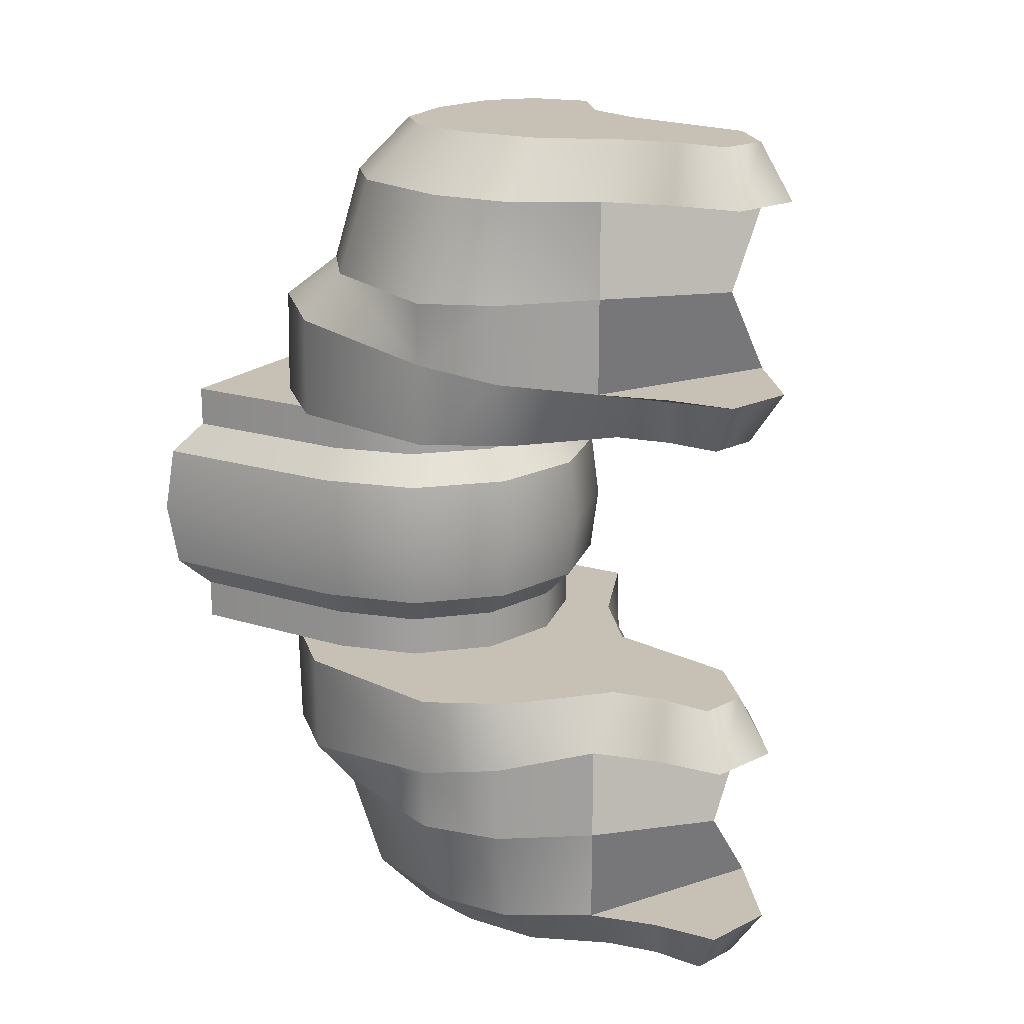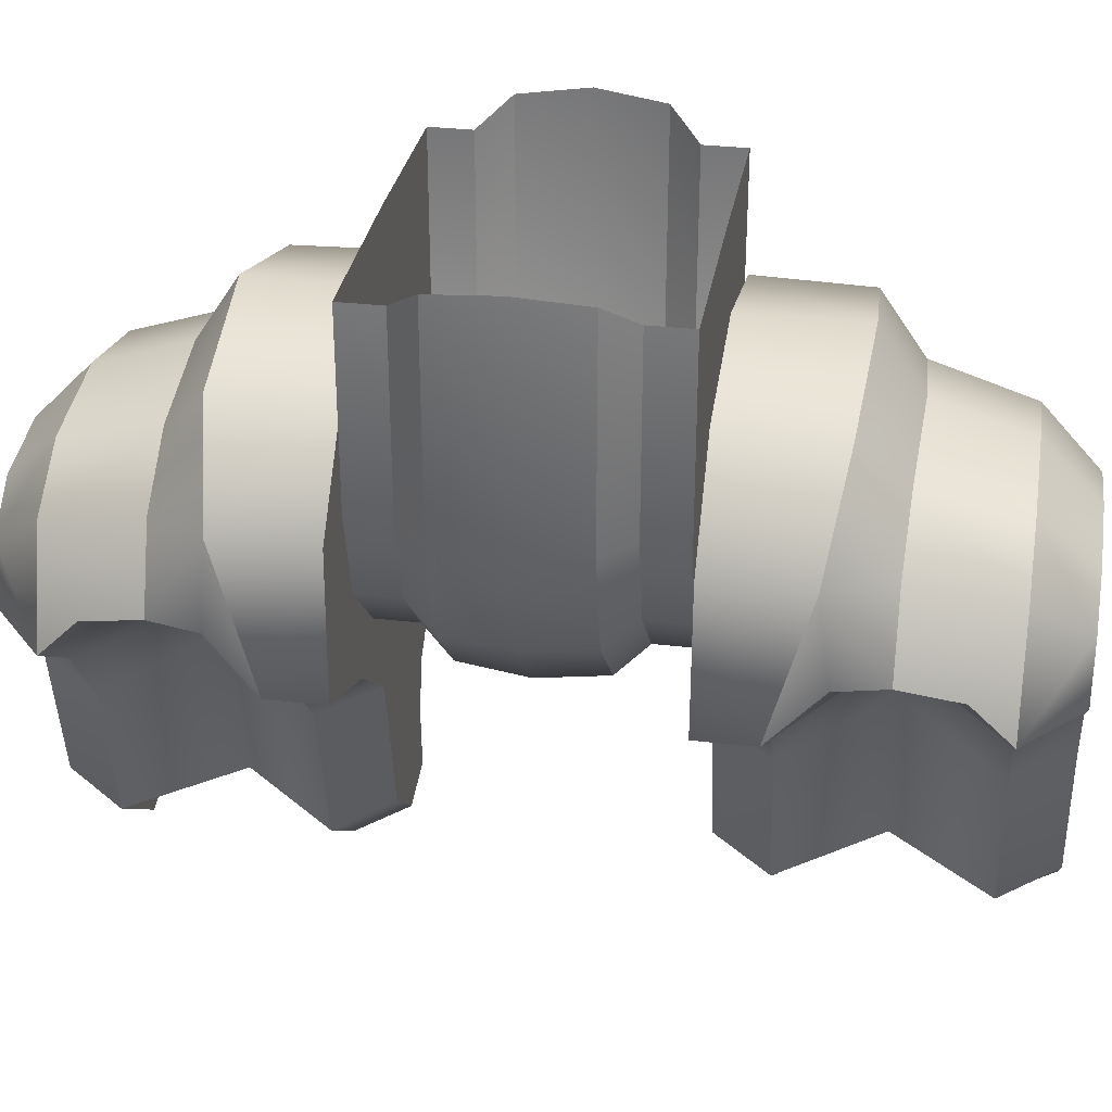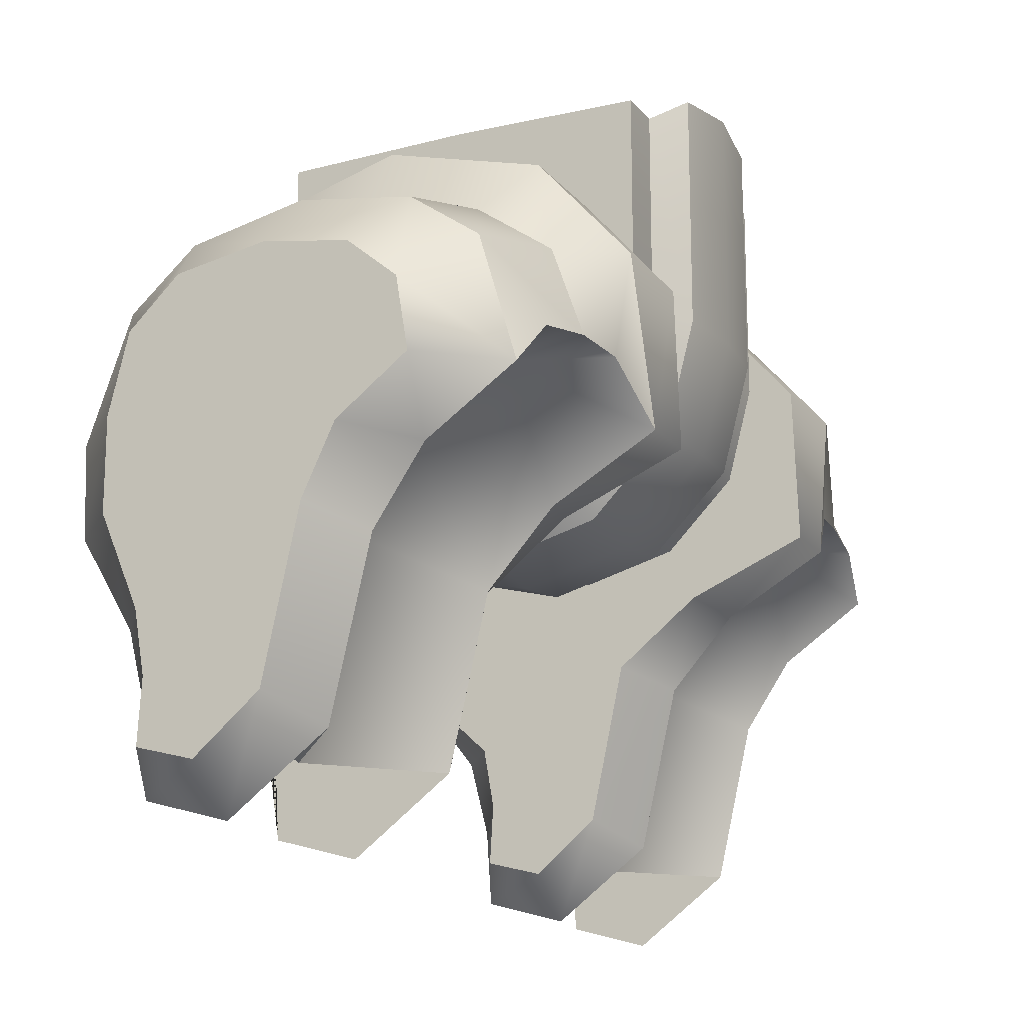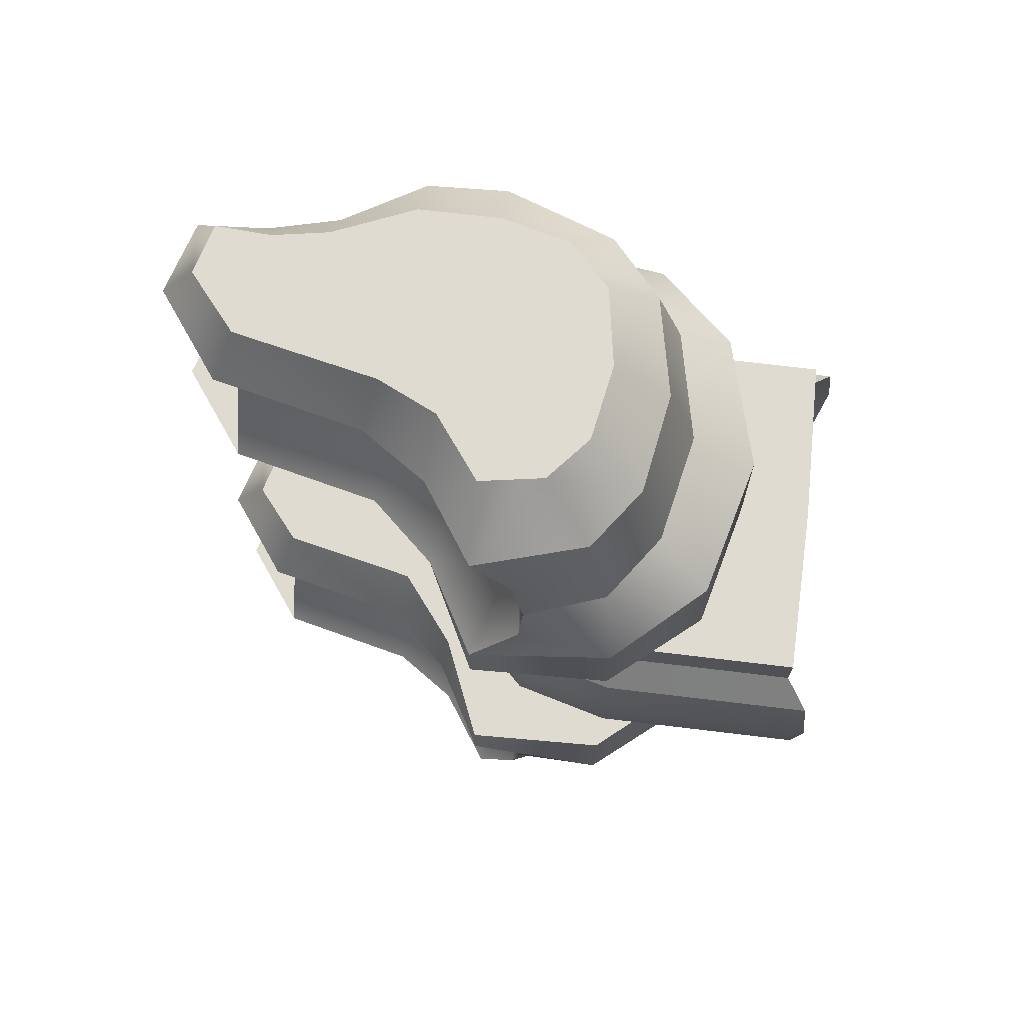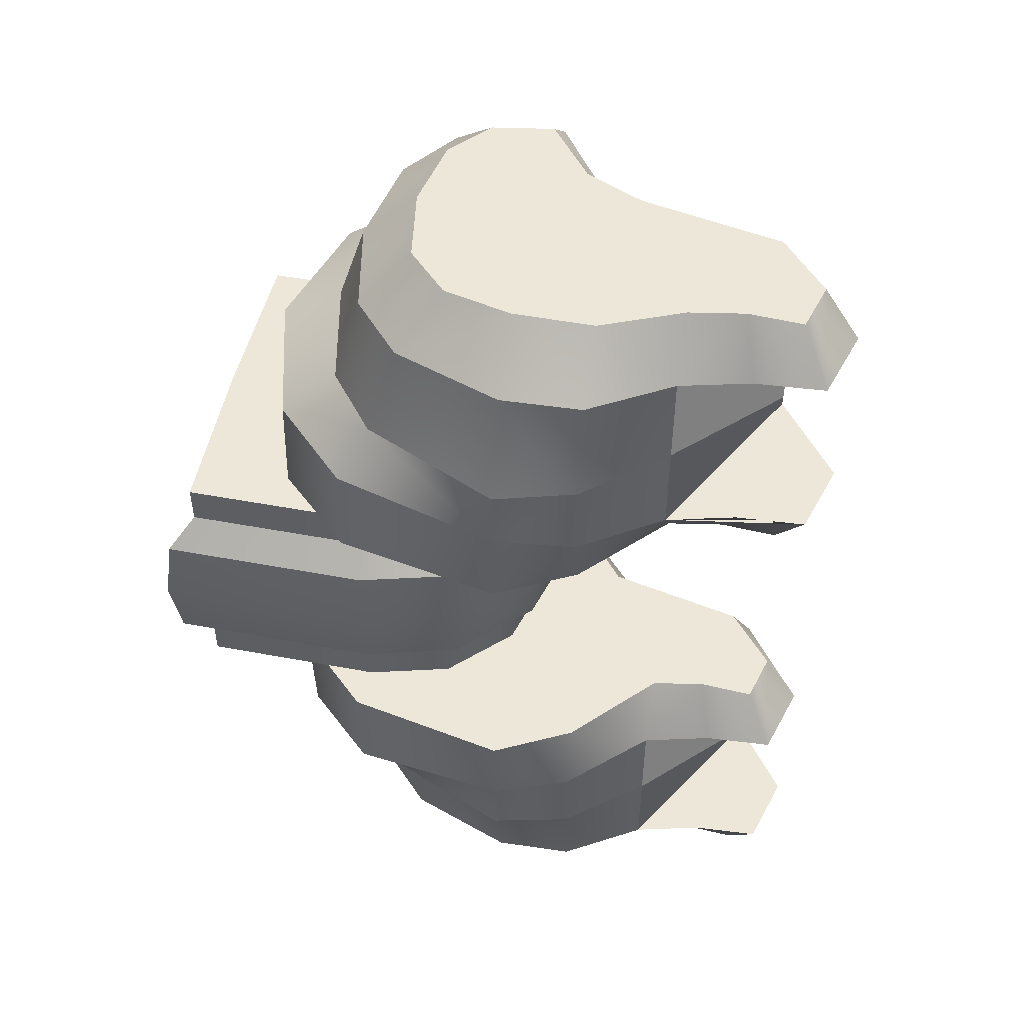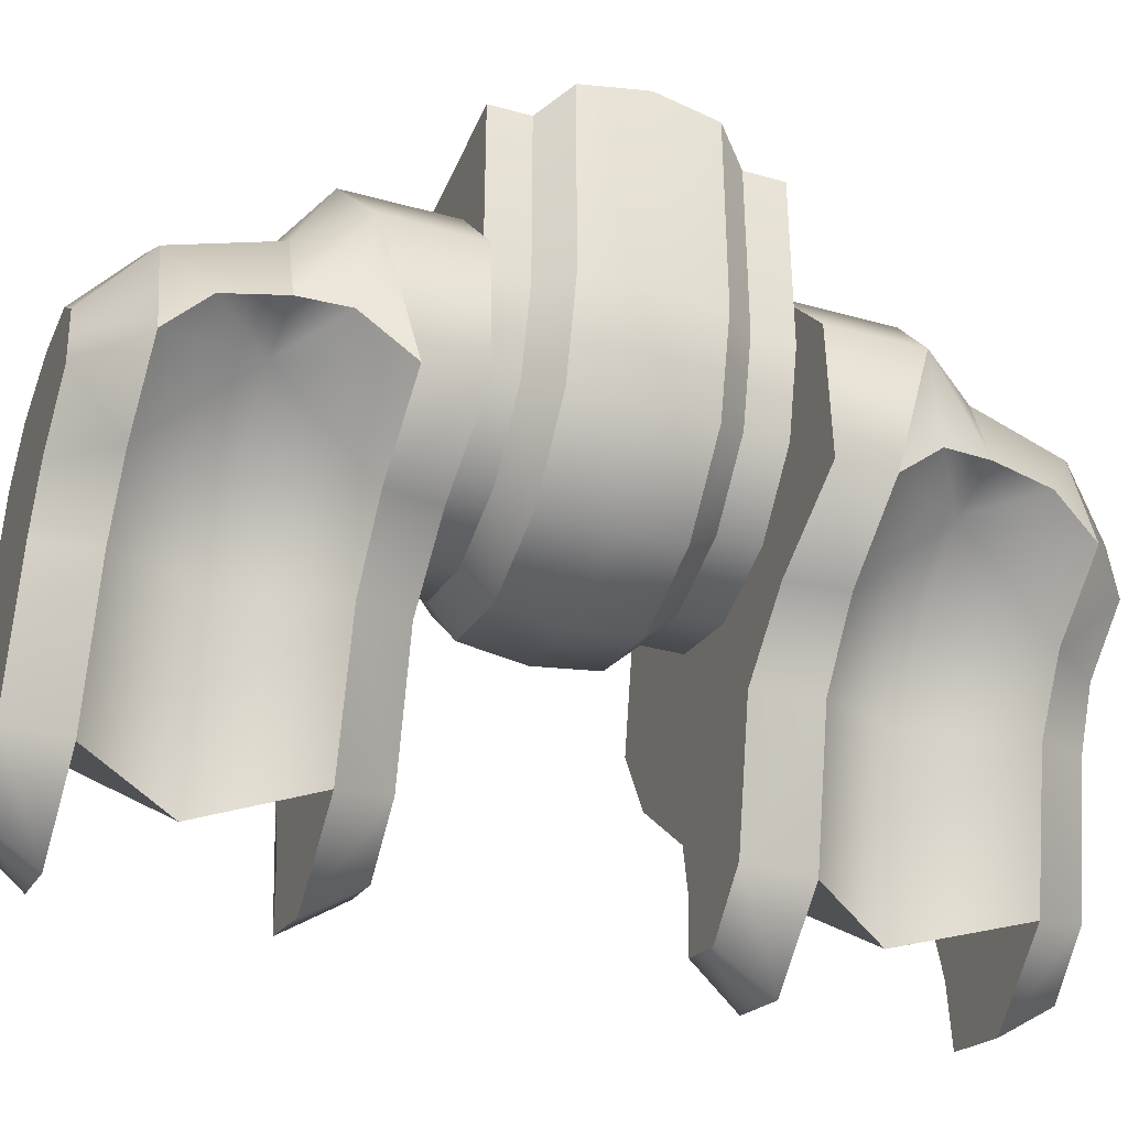
<metadata>
{"format":"obj","ext":"obj","renderer":"f3d","projection":"perspective","resolution":1024,"background":"white","views":[{"elev":18.6,"azim":121.1,"up":"+Y"},{"elev":31.2,"azim":-80.4,"up":"+Z"},{"elev":-17.2,"azim":-153.7,"up":"+Z"},{"elev":70.2,"azim":-83.1,"up":"+Y"},{"elev":49.8,"azim":101.7,"up":"+Y"},{"elev":-35.7,"azim":-110.2,"up":"+Z"}]}
</metadata>
<code>
o Pelvis
v -0.02288 -0.1978 -0.05696
v -0.009112 -0.1978 -0.1199
v 0.01595 -0.1978 -0.1408
v 0.03836 -0.1978 -0.1348
v 0.03693 -0.1978 -0.1106
v 0.04117 -0.1978 -0.08654
v -0.06232 -0.1978 -0.01096
v 0.05646 -0.1978 -0.01569
v 0.04879 -0.1978 0.01453
v 0.02942 -0.1978 0.03276
v -0.005404 -0.1978 0.03859
v -0.03871 -0.1978 0.03266
v -0.05771 -0.1978 0.01651
v 0.01716 -0.1734 -0.1572
v 0.05006 -0.1734 -0.1477
v -0.09048 -0.1734 -0.01096
v -0.05613 -0.1734 -0.03412
v -0.03529 -0.1978 -0.03103
v 0.06494 -0.1734 0.03247
v 0.0393 -0.1734 0.05469
v 0.0827 -0.1734 -0.01569
v -0.02106 -0.1734 -0.129
v -0.0762 -0.1734 0.03724
v 0.05214 -0.1734 -0.1171
v 0.05641 -0.1978 -0.05111
v 0.08113 -0.1734 -0.05111
v 0.05989 -0.1734 -0.08654
v 0.05989 -0.1304 -0.08654
v 0.08859 -0.129 -0.05111
v -0.0364 -0.1734 -0.06315
v 0.07065 -0.1296 0.04499
v 0.04347 -0.1307 0.06658
v 0.09761 -0.1277 -0.01569
v -0.08321 -0.1304 0.0468
v -0.09544 -0.1304 0.01198
v -0.09314 -0.1559 0.007198
v 0.01595 -0.06299 -0.1408
v -0.009112 -0.06299 -0.1199
v -0.02288 -0.06299 -0.05696
v 0.04117 -0.06299 -0.08654
v 0.03693 -0.06299 -0.1106
v 0.03836 -0.06299 -0.1348
v -0.1017 -0.06299 0.05149
v -0.06749 -0.06299 0.09174
v -0.01022 -0.06299 0.1058
v 0.05008 -0.06299 0.09216
v 0.08296 -0.06299 0.05762
v 0.09761 -0.06299 -0.01569
v -0.1037 -0.06299 -0.01096
v 0.05006 -0.08737 -0.1477
v 0.01716 -0.08737 -0.1572
v -0.06272 -0.08737 -0.03412
v -0.1037 -0.08737 -0.01096
v -0.05596 -0.06299 -0.03103
v -0.008468 -0.1139 0.1058
v 0.0511 -0.1115 0.09029
v 0.09761 -0.09967 -0.01569
v 0.08347 -0.1085 0.05668
v -0.02106 -0.08737 -0.129
v -0.1025 -0.1044 0.05144
v -0.06892 -0.1112 0.09024
v 0.05214 -0.08737 -0.1171
v 0.07923 -0.06299 -0.05111
v 0.05989 -0.08737 -0.08654
v 0.08859 -0.09352 -0.05111
v -0.0364 -0.08737 -0.06315
v -0.04943 -0.1734 0.0564
v -0.05426 -0.1313 0.06733
v -0.0656 -0.1304 0.007248
v -0.02832 -0.1304 -0.01795
v -0.005667 -0.1304 -0.04902
v -0.0982 -0.1094 0.01037
v 0.01612 -0.1304 -0.1296
v -0.005323 -0.1734 0.06377
v -0.0068 -0.1327 0.07702
v 0.01595 0.1978 -0.1408
v -0.009112 0.1978 -0.1199
v -0.02288 0.1978 -0.05696
v 0.04117 0.1978 -0.08654
v 0.03693 0.1978 -0.1106
v 0.03836 0.1978 -0.1348
v -0.06232 0.1978 -0.01096
v -0.05771 0.1978 0.01651
v -0.03871 0.1978 0.03266
v -0.005404 0.1978 0.03859
v 0.02942 0.1978 0.03276
v 0.04879 0.1978 0.01453
v 0.05646 0.1978 -0.01569
v 0.05006 0.1734 -0.1477
v 0.01716 0.1734 -0.1572
v -0.03529 0.1978 -0.03103
v -0.05613 0.1734 -0.03412
v -0.09048 0.1734 -0.01096
v 0.0393 0.1734 0.05469
v 0.06494 0.1734 0.03247
v 0.0827 0.1734 -0.01569
v -0.02106 0.1734 -0.129
v -0.0762 0.1734 0.03724
v 0.05214 0.1734 -0.1171
v 0.05641 0.1978 -0.05111
v 0.08113 0.1734 -0.05111
v 0.08859 0.129 -0.05111
v 0.05989 0.1304 -0.08654
v 0.05989 0.1734 -0.08654
v -0.0364 0.1734 -0.06315
v 0.04347 0.1307 0.06658
v 0.07065 0.1296 0.04499
v 0.09761 0.1277 -0.01569
v -0.09314 0.1559 0.007198
v -0.09544 0.1304 0.01198
v -0.08321 0.1304 0.0468
v -0.02288 0.06299 -0.05696
v -0.009112 0.06299 -0.1199
v 0.01595 0.06299 -0.1408
v 0.03836 0.06299 -0.1348
v 0.03693 0.06299 -0.1106
v 0.04117 0.06299 -0.08654
v -0.01022 0.06299 0.1058
v -0.06749 0.06299 0.09174
v -0.1017 0.06299 0.05149
v -0.1037 0.06299 -0.01096
v 0.09761 0.06299 -0.01569
v 0.08296 0.06299 0.05762
v 0.05008 0.06299 0.09216
v 0.01716 0.08737 -0.1572
v 0.05006 0.08737 -0.1477
v -0.06272 0.08737 -0.03412
v -0.05596 0.06299 -0.03103
v -0.1037 0.08737 -0.01096
v -0.008468 0.1139 0.1058
v 0.0511 0.1115 0.09029
v 0.09761 0.09967 -0.01569
v 0.08347 0.1085 0.05668
v -0.02106 0.08737 -0.129
v -0.1025 0.1044 0.05144
v -0.06892 0.1112 0.09024
v 0.05214 0.08737 -0.1171
v 0.07923 0.06299 -0.05111
v 0.08859 0.09352 -0.05111
v 0.05989 0.08737 -0.08654
v -0.0364 0.08737 -0.06315
v -0.04943 0.1734 0.0564
v -0.05426 0.1313 0.06733
v -0.02832 0.1304 -0.01795
v -0.0656 0.1304 0.007248
v -0.005667 0.1304 -0.04902
v -0.0982 0.1094 0.01037
v 0.01612 0.1304 -0.1296
v -0.005323 0.1734 0.06377
v -0.0068 0.1327 0.07702
v 0.06816 0 0.00776
v 0.06527 0.02919 0.009779
v 0.07682 0.02919 0.05289
v 0.08016 0 0.05253
v 0.03538 0 -0.02502
v 0.03371 0.02919 -0.02178
v -0.009392 0 -0.03701
v -0.009392 0.02919 -0.03333
v -0.05417 0 -0.02502
v -0.0525 0.02919 -0.02178
v -0.08694 0 0.00776
v -0.08405 0.02919 0.009779
v -0.09894 0 0.05253
v -0.0956 0.02919 0.05289
v 0.07682 0.02919 0.1462
v 0.08016 0 0.1495
v 0.06555 0.06035 0.05452
v 0.06555 0.04228 0.05452
v 0.05551 0.04228 0.01705
v 0.05551 0.06035 0.01705
v 0.02808 0.04228 -0.01039
v 0.02808 0.06035 -0.01039
v -0.009392 0.04228 -0.02043
v -0.009392 0.06035 -0.02043
v -0.04686 0.04228 -0.01039
v -0.04686 0.06035 -0.01039
v -0.0743 0.04228 0.01705
v -0.0743 0.06035 0.01705
v -0.08434 0.04228 0.05452
v -0.08434 0.06035 0.05452
v -0.08434 0.04228 0.1357
v -0.08434 0.06035 0.1357
v 0.06555 0.06035 0.1357
v 0.06555 0.04228 0.1357
v -0.0956 0.02919 0.1462
v -0.09894 0 0.1495
v 0.07682 -0.02919 0.05289
v 0.06527 -0.02919 0.009779
v 0.03371 -0.02919 -0.02178
v -0.009392 -0.02919 -0.03333
v -0.0525 -0.02919 -0.02178
v -0.08405 -0.02919 0.009779
v -0.0956 -0.02919 0.05289
v 0.07682 -0.02919 0.1462
v 0.06555 -0.06035 0.05452
v 0.05551 -0.06035 0.01705
v 0.05551 -0.04228 0.01705
v 0.06555 -0.04228 0.05452
v 0.02808 -0.06035 -0.01039
v 0.02808 -0.04228 -0.01039
v -0.009392 -0.06035 -0.02043
v -0.009392 -0.04228 -0.02043
v -0.04686 -0.06035 -0.01039
v -0.04686 -0.04228 -0.01039
v -0.0743 -0.06035 0.01705
v -0.0743 -0.04228 0.01705
v -0.08434 -0.06035 0.05452
v -0.08434 -0.04228 0.05452
v -0.08434 -0.06035 0.1357
v -0.08434 -0.04228 0.1357
v 0.06555 -0.06035 0.1357
v 0.06555 -0.04228 0.1357
v -0.0956 -0.02919 0.1462
v -0.009392 0.06035 0.1371
v -0.009392 -0.06035 0.1371
f 1 2 3 4 5 6
f 7 8 9 10 11 12 13
f 8 7 18 1 6 25
f 37 38 39 40 41 42
f 43 44 45 46 47 48 49
f 54 49 48 63 40 39
f 73 59 64 28
f 27 22 73 28
f 22 27 24 15 14
f 59 51 50 62 64
f 76 77 78 79 80 81
f 82 83 84 85 86 87 88
f 91 82 88 100 79 78
f 112 113 114 115 116 117
f 118 119 120 121 122 123 124
f 122 121 128 112 117 138
f 148 103 140 134
f 104 103 148 97
f 99 104 97 90 89
f 126 125 134 140 137
f 167 170 214
f 170 172 214
f 172 174 214
f 174 176 214
f 176 178 214
f 178 180 214
f 180 182 214
f 183 167 214
f 196 195 215
f 199 196 215
f 201 199 215
f 203 201 215
f 205 203 215
f 207 205 215
f 209 207 215
f 195 211 215
f 3 14 15 4
f 7 16 17 18
f 9 19 20 10
f 8 21 19 9
f 2 22 14 3
f 13 23 16 7
f 4 15 24 5
f 26 27 28 29
f 2 1 30 22
f 25 6 27 26
f 19 31 32 20
f 21 33 31 19
f 23 34 35 36
f 37 42 50 51
f 52 53 49 54
f 55 56 46 45
f 57 48 47 58
f 38 37 51 59
f 60 61 44 43
f 62 50 42 41
f 28 64 65 29
f 38 59 66 39
f 64 40 63 65
f 13 12 67 23
f 23 67 68 34
f 55 45 44 61
f 17 16 69 70
f 35 69 36
f 66 71 70 52
f 72 69 35
f 30 71 73 22
f 59 73 71 66
f 57 31 33
f 53 60 43 49
f 58 47 46 56
f 23 36 16
f 36 69 16
f 69 72 53
f 72 60 53
f 57 58 31
f 58 56 31
f 31 56 32
f 68 61 34
f 61 60 34
f 60 72 35 34
f 21 26 29 33
f 8 25 26 21
f 29 65 57 33
f 65 63 48 57
f 5 24 27 6
f 64 62 41 40
f 11 10 20 74
f 74 20 32 75
f 75 32 56 55
f 75 55 61 68
f 68 67 74 75
f 67 12 11 74
f 18 17 30 1
f 66 52 54 39
f 30 17 70 71
f 52 70 69 53
f 76 81 89 90
f 82 91 92 93
f 87 86 94 95
f 88 87 95 96
f 77 76 90 97
f 83 82 93 98
f 81 80 99 89
f 101 102 103 104
f 77 97 105 78
f 100 101 104 79
f 95 94 106 107
f 96 95 107 108
f 98 109 110 111
f 114 125 126 115
f 127 128 121 129
f 130 118 124 131
f 132 133 123 122
f 113 134 125 114
f 135 120 119 136
f 137 116 115 126
f 103 102 139 140
f 113 112 141 134
f 140 139 138 117
f 83 98 142 84
f 98 111 143 142
f 130 136 119 118
f 92 144 145 93
f 110 109 145
f 141 127 144 146
f 147 110 145
f 105 97 148 146
f 134 141 146 148
f 132 108 107
f 129 121 120 135
f 133 131 124 123
f 98 93 109
f 109 93 145
f 145 129 147
f 147 129 135
f 132 107 133
f 133 107 131
f 107 106 131
f 143 111 136
f 136 111 135
f 135 111 110 147
f 96 108 102 101
f 88 96 101 100
f 102 108 132 139
f 139 132 122 138
f 80 79 104 99
f 140 117 116 137
f 85 149 94 86
f 149 150 106 94
f 150 130 131 106
f 150 143 136 130
f 143 150 149 142
f 142 149 85 84
f 91 78 105 92
f 141 112 128 127
f 105 146 144 92
f 127 129 145 144
f 151 152 153 154
f 155 156 152 151
f 157 158 156 155
f 159 160 158 157
f 161 162 160 159
f 163 164 162 161
f 154 153 165 166
f 167 168 169 170
f 170 169 171 172
f 172 171 173 174
f 174 173 175 176
f 176 175 177 178
f 178 177 179 180
f 180 179 181 182
f 183 184 168 167
f 153 152 169 168
f 152 156 171 169
f 156 158 173 171
f 158 160 175 173
f 160 162 177 175
f 162 164 179 177
f 164 185 181 179
f 165 153 168 184
f 164 163 186 185
f 151 154 187 188
f 155 151 188 189
f 157 155 189 190
f 159 157 190 191
f 161 159 191 192
f 163 161 192 193
f 154 166 194 187
f 195 196 197 198
f 196 199 200 197
f 199 201 202 200
f 201 203 204 202
f 203 205 206 204
f 205 207 208 206
f 207 209 210 208
f 211 195 198 212
f 187 198 197 188
f 188 197 200 189
f 189 200 202 190
f 190 202 204 191
f 191 204 206 192
f 192 206 208 193
f 193 208 210 213
f 194 212 198 187
f 193 213 186 163

</code>
